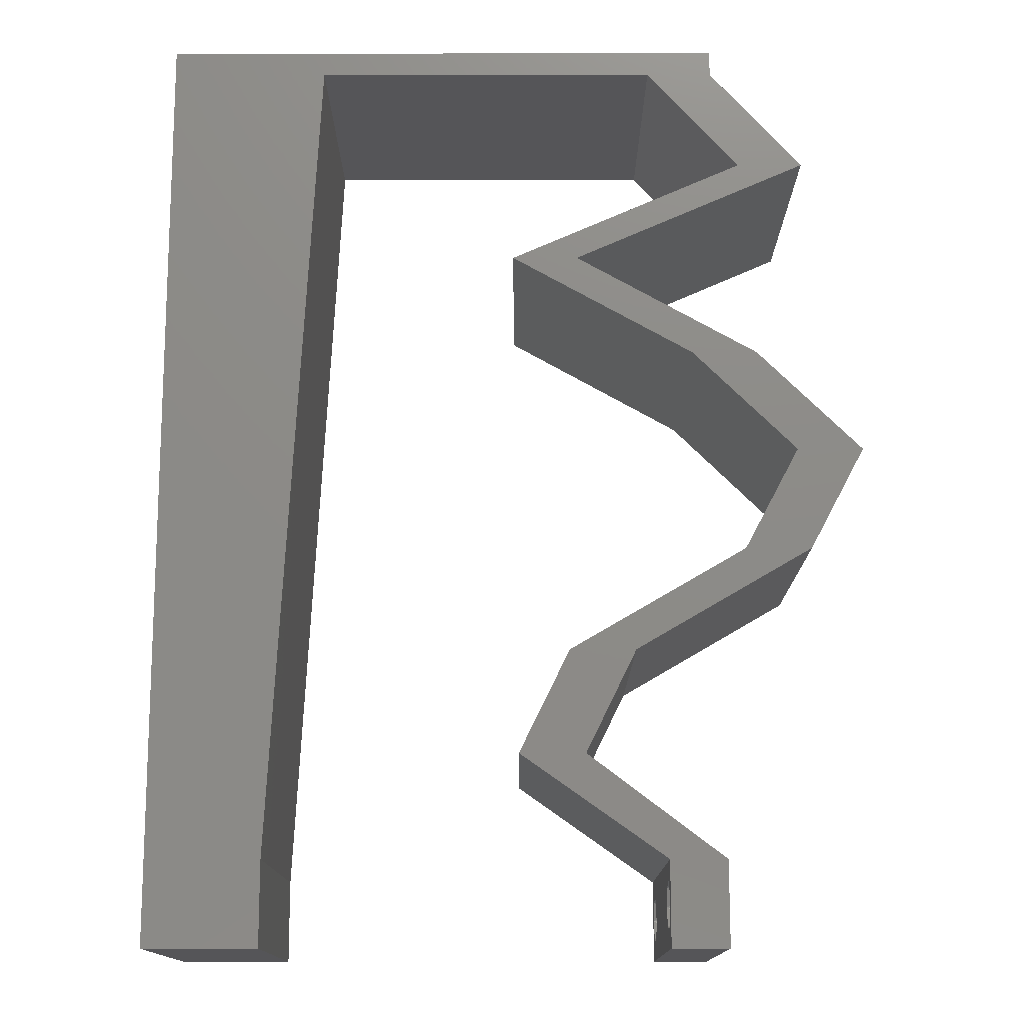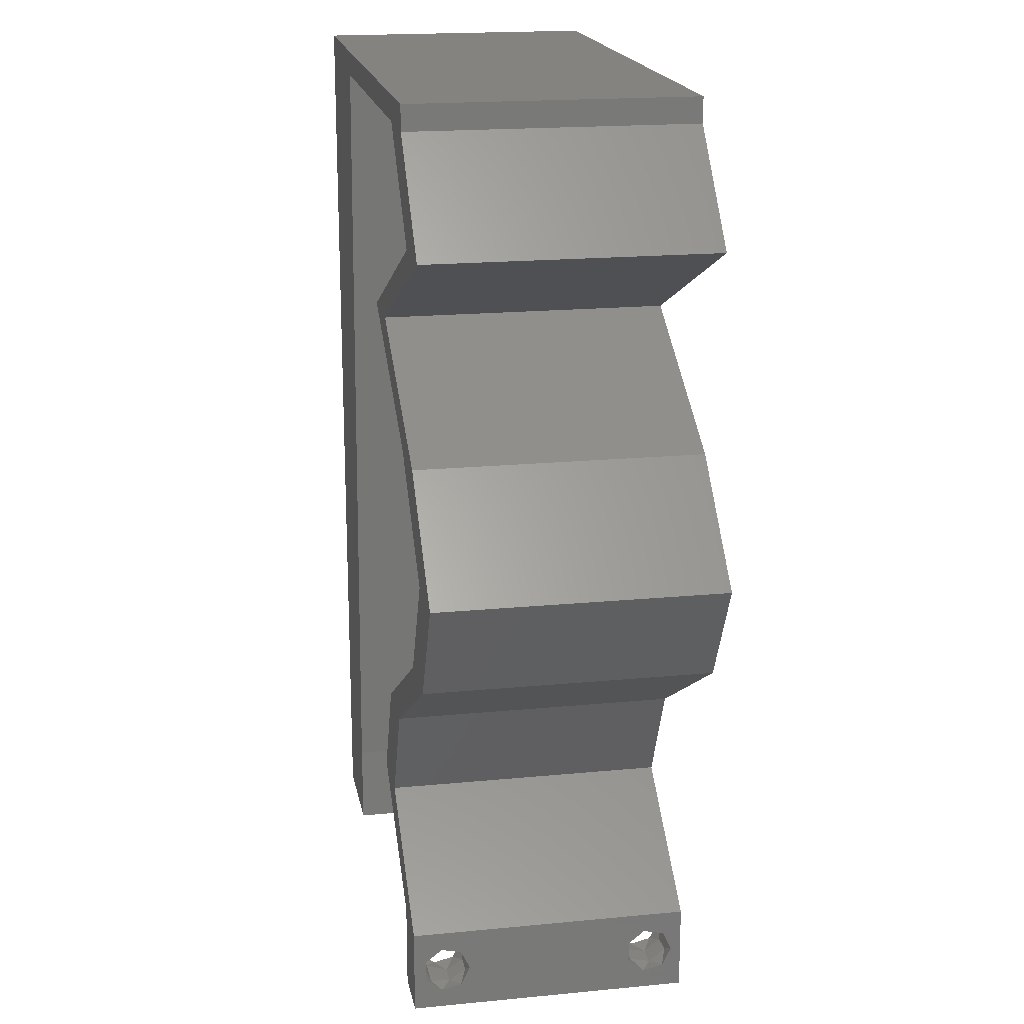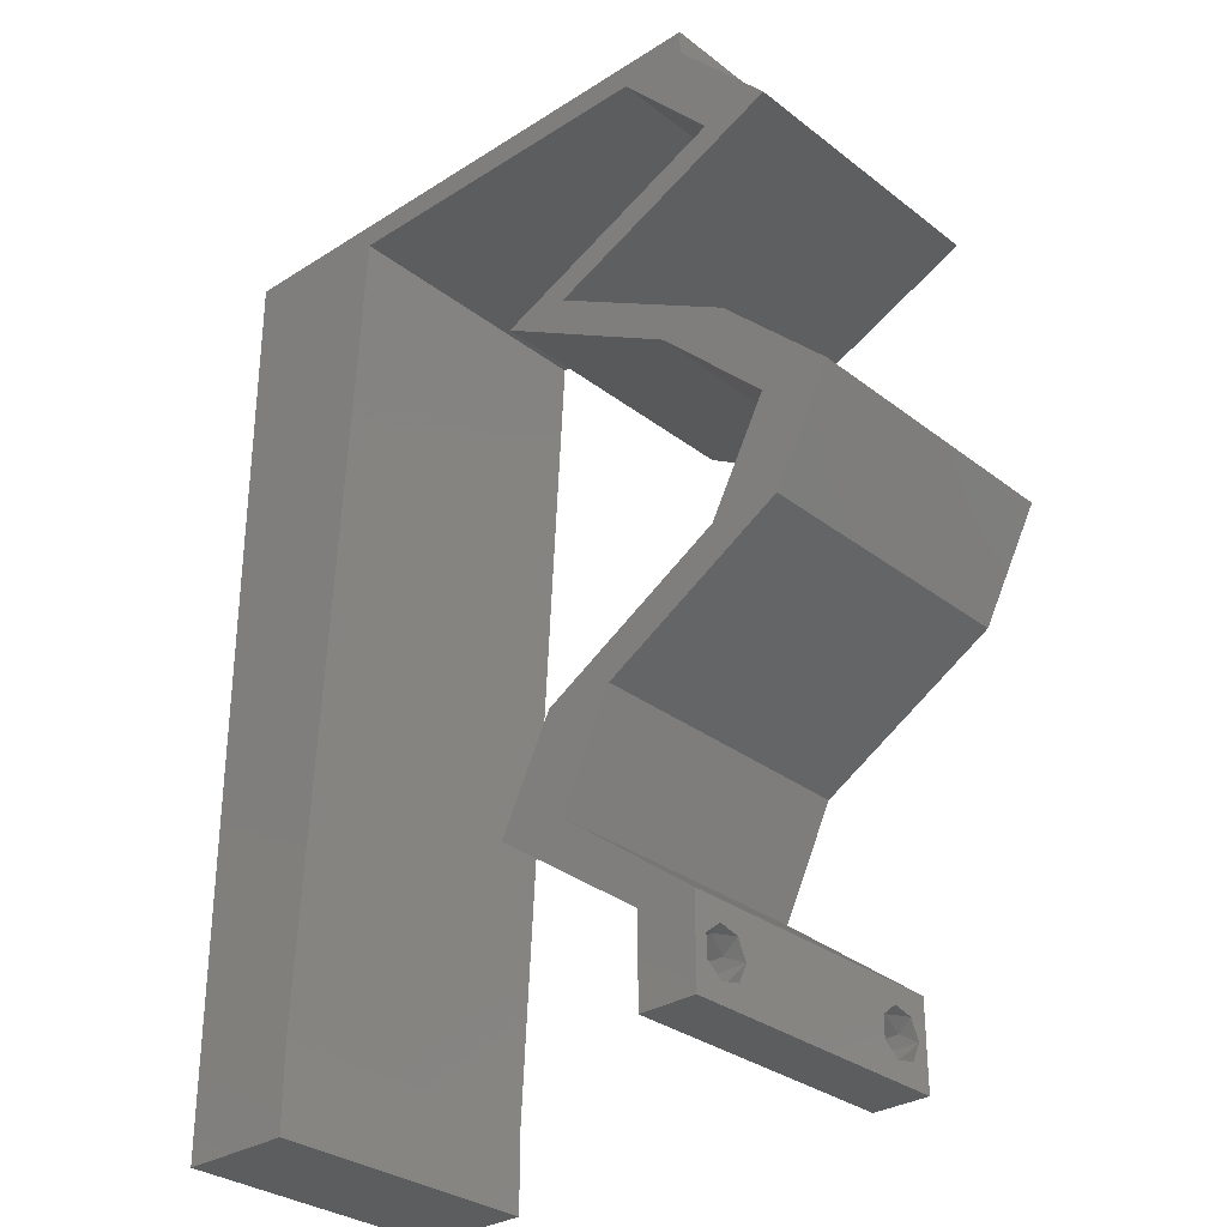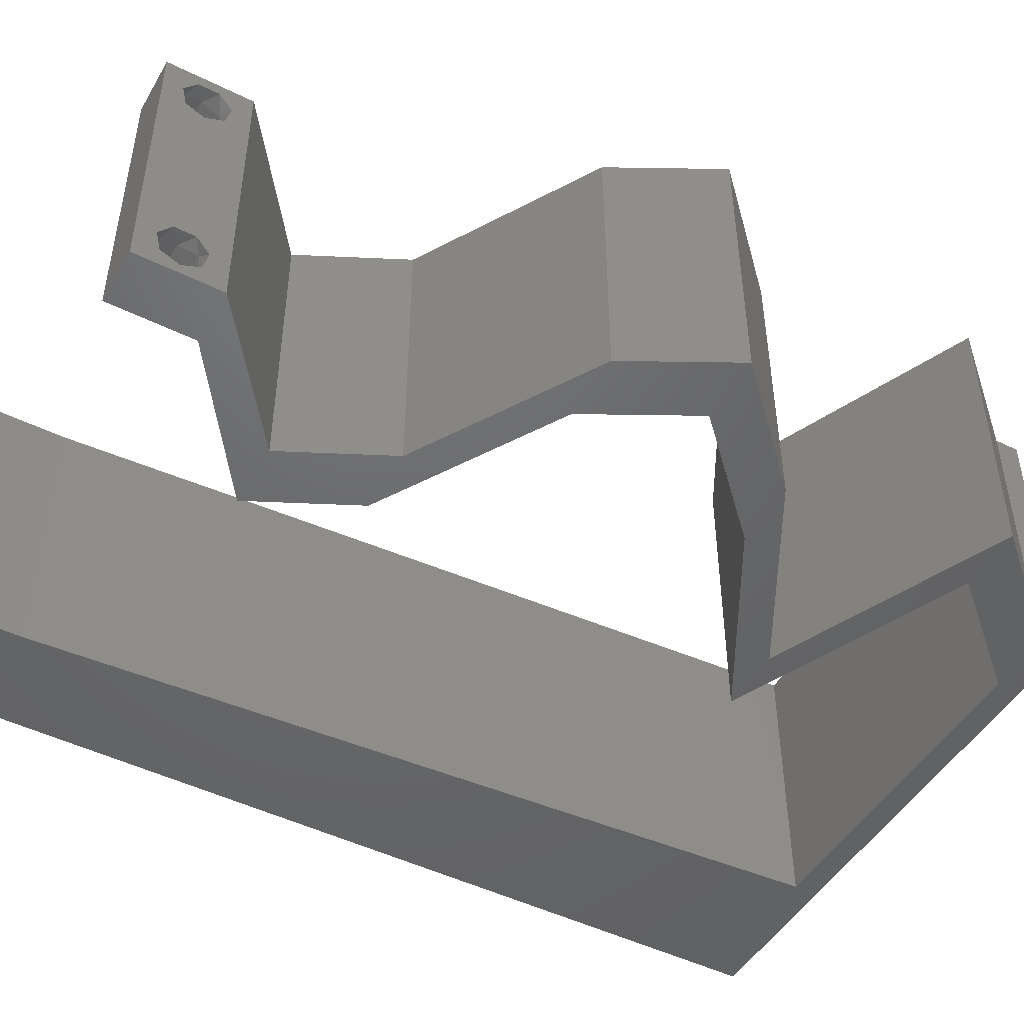
<metadata>
{"format":"stl","ext":"stl","renderer":"f3d","projection":"perspective","resolution":1024,"background":"white","views":[{"elev":-14.2,"azim":0.2,"up":"+Y"},{"elev":18.6,"azim":79.5,"up":"+Y"},{"elev":-30.8,"azim":42.3,"up":"+Y"},{"elev":-47.7,"azim":60.9,"up":"+Z"}]}
</metadata>
<code>
# stl→obj: 262 verts, 528 faces
v 0.04 0 0.01
v 0.04 -0.006 0.01
v 0.04 -0.003738 0.003932
v 0.04 -0.003 0.0159
v 0.04 -0.004657 0.002778
v 0.04 -0.006 0
v 0.04 -0.004329 0.00134
v 0.04 -0.001671 0.00134
v 0.04 0 0
v 0.04 -0.001343 0.002778
v 0.04 -0.003 0.0007
v 0.04 -0.002262 0.01913
v 0.04 -0.001343 0.01798
v 0.04 0 0.02
v 0.04 -0.004657 0.01798
v 0.04 -0.003738 0.01913
v 0.04 -0.006 0.02
v 0.04 -0.001671 0.01654
v 0.04 -0.004329 0.01654
v 0.04 -0.002262 0.003932
v 0.036 -0.006 0.01
v 0.036 0 0.01
v 0.036 -0.003738 0.003932
v 0.036 -0.003 0.0159
v 0.036 -0.004329 0.00134
v 0.036 -0.006 0
v 0.036 -0.004657 0.002778
v 0.036 -0.001343 0.002778
v 0.036 0 0
v 0.036 -0.001671 0.00134
v 0.036 -0.003 0.0007
v 0.036 -0.004657 0.01798
v 0.036 -0.006 0.02
v 0.036 -0.003738 0.01913
v 0.036 0 0.02
v 0.036 -0.001343 0.01798
v 0.036 -0.002262 0.01913
v 0.036 -0.001671 0.01654
v 0.036 -0.004329 0.01654
v 0.036 -0.002262 0.003932
v 0 0.024 0.02
v 0 0.012 0.02
v 0.004556 0.0177 0.02
v 0 -0.006 0.02
v 0.008 -0.006 0.02
v 0.004 -0.003 0.02
v 0.008 0 0.02
v 0 0 0.02
v 0.038 -0.003 0.02
v 0.008628 0.01165 0.02
v 0.009256 0.02329 0.02
v 0.004157 0.005911 0.02
v 0.03084 0.003639 0.02
v 0.03034 0.007279 0.02
v 0.02567 0.007279 0.02
v 0.01 0.06 0.02
v 0 0.06 0.02
v 0.00595 0.05484 0.02
v 0 0.036 0.02
v 0.005065 0.02936 0.02
v 0 0.048 0.02
v 0.009884 0.03494 0.02
v 0.01051 0.04658 0.02
v 0.005538 0.04101 0.02
v 0.01114 0.05823 0.02
v 0.03534 0.05823 0.02
v 0.04 0.05823 0.02
v 0.04 0.06 0.02
v 0.03 0.06 0.02
v 0.04192 0.05095 0.02
v 0.04658 0.05095 0.02
v 0.03827 0.04731 0.02
v 0.02529 0.04367 0.02
v 0.02995 0.04367 0.02
v 0.0336 0.04731 0.02
v 0.02727 0.05823 0.02
v 0.02 0.06 0.02
v 0.01921 0.05823 0.02
v 0.03177 0.04003 0.02
v 0.03643 0.04003 0.02
v 0.04292 0.03639 0.02
v 0.04566 0.02911 0.02
v 0.05032 0.02911 0.02
v 0.03826 0.03639 0.02
v 0.04644 0.02184 0.02
v 0.04178 0.02184 0.02
v 0.04018 0.0182 0.02
v 0.03391 0.01456 0.02
v 0.02925 0.01456 0.02
v 0.03551 0.0182 0.02
v 0 -0.006 0.01
v 0 -0.003 0.015
v 0 0 0.01
v 0 -0.006 0
v 0 -0.003 0.005
v 0 0 0
v 0.004 -0.006 0.015
v 0.008 -0.006 0.01
v 0.004 -0.006 0.005
v 0.008 -0.006 0
v 0 0.06 0
v 0 0.051 0.0086
v 0 0.06 0.01
v 0 0.009 0.0114
v 0 0.048 0
v 0 0.0415 0.009767
v 0 0.03 0.01
v 0 0.036 0
v 0 0.024 0
v 0 0.0185 0.01023
v 0 0.012 0
v 0 0.005337 0.005128
v 0 0.05466 0.01487
v 0.004556 0.0177 0
v 0.004 -0.003 0
v 0.008 0 0
v 0.038 -0.003 0
v 0.008628 0.01165 0
v 0.009256 0.02329 0
v 0.004157 0.005911 0
v 0.03084 0.003639 0
v 0.02567 0.007279 0
v 0.03034 0.007279 0
v 0.01 0.06 0
v 0.00595 0.05484 0
v 0.005065 0.02936 0
v 0.009884 0.03494 0
v 0.01051 0.04658 0
v 0.005538 0.04101 0
v 0.01114 0.05823 0
v 0.03534 0.05823 0
v 0.04 0.06 0
v 0.04 0.05823 0
v 0.03 0.06 0
v 0.04192 0.05095 0
v 0.04658 0.05095 0
v 0.03827 0.04731 0
v 0.02529 0.04367 0
v 0.0336 0.04731 0
v 0.02995 0.04367 0
v 0.02727 0.05823 0
v 0.02 0.06 0
v 0.01921 0.05823 0
v 0.03177 0.04003 0
v 0.03643 0.04003 0
v 0.04292 0.03639 0
v 0.05032 0.02911 0
v 0.04566 0.02911 0
v 0.03826 0.03639 0
v 0.04644 0.02184 0
v 0.04178 0.02184 0
v 0.04018 0.0182 0
v 0.02925 0.01456 0
v 0.03391 0.01456 0
v 0.03551 0.0182 0
v 0.008 0 0.01
v 0.008 -0.003 0.015
v 0.008 -0.003 0.005
v 0.015 0.06 0.01134
v 0.025 0.06 0.008977
v 0.006575 0.06 0.007337
v 0.03344 0.06 0.01273
v 0.04 0.06 0.01
v 0.03407 0.06 0.005945
v 0.005798 0.06 0.01422
v 0.04 0.05823 0.01
v 0.04329 0.05459 0.015
v 0.04658 0.05095 0.01
v 0.04329 0.05459 0.005
v 0.03968 0.04793 0.00772
v 0.02995 0.04367 0.01
v 0.03611 0.04637 0.01332
v 0.03429 0.04557 0.005257
v 0.04148 0.04872 0.01424
v 0.0363 0.04011 0.007455
v 0.04292 0.03639 0.01
v 0.03391 0.04145 0.01459
v 0.03838 0.03894 0.01467
v 0.04662 0.03275 0.005
v 0.04662 0.03275 0.015
v 0.05032 0.02911 0.01
v 0.04838 0.02547 0.015
v 0.04644 0.02184 0.01
v 0.04838 0.02547 0.005
v 0.04005 0.01812 0.00752
v 0.03391 0.01456 0.01
v 0.03774 0.01678 0.0146
v 0.04205 0.01929 0.01471
v 0.03212 0.01092 0.015
v 0.03034 0.007279 0.01
v 0.03212 0.01092 0.005
v 0.03517 0.003639 0.005916
v 0.03517 0.003639 0.01398
v 0.02567 0.007279 0.01
v 0.02746 0.01092 0.015
v 0.02925 0.01456 0.01
v 0.02746 0.01092 0.005
v 0.03564 0.01827 0.00752
v 0.04178 0.02184 0.01
v 0.03795 0.01961 0.0146
v 0.03363 0.0171 0.01471
v 0.04372 0.02547 0.015
v 0.04566 0.02911 0.01
v 0.04372 0.02547 0.005
v 0.04196 0.03275 0.005
v 0.04196 0.03275 0.015
v 0.03826 0.03639 0.01
v 0.03164 0.04011 0.007455
v 0.02529 0.04367 0.01
v 0.03372 0.03894 0.01467
v 0.02925 0.04145 0.01459
v 0.03502 0.04793 0.00772
v 0.04192 0.05095 0.01
v 0.03145 0.04637 0.01332
v 0.02962 0.04557 0.005257
v 0.03682 0.04872 0.01424
v 0.03863 0.05459 0.015
v 0.03534 0.05823 0.01
v 0.03863 0.05459 0.005
v 0.02324 0.05823 0.007524
v 0.02905 0.05823 0.01308
v 0.02324 0.05823 0.01479
v 0.01743 0.05823 0.01308
v 0.01661 0.05823 0.006157
v 0.01114 0.05823 0.01
v 0.02987 0.05823 0.006157
v 0.008471 0.008734 0.0116
v 0.01067 0.04949 0.0116
v 0.008968 0.01795 0.01027
v 0.00957 0.02911 0.01
v 0.01017 0.04027 0.01027
v 0.01085 0.0528 0.005
v 0.0385 -0.002262 0.01607
v 0.0375 -0.003738 0.01607
v 0.03888 -0.003738 0.01607
v 0.03712 -0.002262 0.01607
v 0.03727 -0.003 0.0193
v 0.03873 -0.001671 0.01866
v 0.03875 -0.003 0.0193
v 0.03727 -0.001343 0.01722
v 0.03875 -0.001343 0.01722
v 0.03725 -0.001671 0.01866
v 0.03798 -0.004322 0.01867
v 0.03873 -0.004657 0.01722
v 0.03725 -0.004657 0.01722
v 0.03685 -0.004329 0.01866
v 0.03914 -0.004332 0.01866
v 0.03727 -0.002262 0.0008684
v 0.03873 -0.003738 0.0008684
v 0.03726 -0.003758 0.0008785
v 0.03874 -0.002242 0.0008785
v 0.03727 -0.004657 0.002022
v 0.03873 -0.004329 0.00346
v 0.03875 -0.004657 0.002022
v 0.03727 -0.003 0.0041
v 0.03875 -0.003 0.0041
v 0.03725 -0.004329 0.00346
v 0.03873 -0.001343 0.002022
v 0.03725 -0.001343 0.002022
v 0.03798 -0.001664 0.003451
v 0.03913 -0.001674 0.003464
v 0.03684 -0.001671 0.00346
f 1 2 3
f 1 4 2
f 5 6 7
f 8 9 10
f 11 9 8
f 7 6 11
f 12 13 14
f 15 16 17
f 16 14 17
f 12 14 16
f 6 9 11
f 5 2 6
f 14 18 1
f 13 18 14
f 17 2 19
f 19 15 17
f 9 1 10
f 1 18 4
f 2 4 19
f 20 1 3
f 10 1 20
f 3 2 5
f 21 22 23
f 24 22 21
f 25 26 27
f 28 29 30
f 30 29 31
f 31 26 25
f 32 33 34
f 35 36 37
f 33 35 34
f 34 35 37
f 35 38 36
f 29 26 31
f 27 26 21
f 21 33 39
f 39 33 32
f 22 38 35
f 22 29 28
f 21 39 24
f 24 38 22
f 27 21 23
f 23 22 40
f 40 22 28
f 41 42 43
f 44 45 46
f 47 48 46
f 17 14 49
f 50 51 43
f 48 47 52
f 53 54 55
f 56 57 58
f 59 41 60
f 57 61 58
f 51 62 60
f 61 63 58
f 61 59 64
f 62 63 64
f 50 42 52
f 33 17 49
f 65 56 58
f 51 41 43
f 45 47 46
f 48 44 46
f 42 50 43
f 62 59 60
f 63 61 64
f 41 51 60
f 66 67 68
f 59 62 64
f 14 35 49
f 42 48 52
f 69 66 68
f 66 70 67
f 71 70 72
f 73 74 75
f 75 74 72
f 14 54 35
f 54 53 35
f 35 33 49
f 72 70 75
f 66 69 76
f 65 77 56
f 77 65 78
f 47 50 52
f 69 77 76
f 67 70 71
f 74 73 79
f 79 80 74
f 81 82 83
f 84 82 81
f 84 81 80
f 83 82 85
f 82 86 85
f 86 87 85
f 54 88 89
f 88 90 89
f 87 90 88
f 55 54 89
f 87 86 90
f 84 80 79
f 63 65 58
f 76 77 78
f 91 92 93
f 48 92 44
f 94 95 96
f 93 95 91
f 44 92 91
f 93 92 48
f 91 95 94
f 96 95 93
f 45 97 98
f 91 97 44
f 94 99 91
f 98 99 100
f 44 97 45
f 98 97 91
f 100 99 94
f 91 99 98
f 101 102 103
f 48 104 93
f 105 102 101
f 42 104 48
f 106 107 59
f 108 107 106
f 108 106 105
f 109 107 108
f 59 107 41
f 41 110 42
f 61 106 59
f 111 110 109
f 110 107 109
f 41 107 110
f 96 112 111
f 57 113 61
f 61 102 106
f 111 104 110
f 61 113 102
f 111 112 104
f 110 104 42
f 106 102 105
f 103 113 57
f 93 112 96
f 104 112 93
f 102 113 103
f 109 114 111
f 94 115 100
f 116 115 96
f 6 117 9
f 118 114 119
f 96 120 116
f 121 122 123
f 124 125 101
f 108 126 109
f 101 125 105
f 119 126 127
f 105 125 128
f 105 129 108
f 127 129 128
f 118 120 111
f 26 117 6
f 130 125 124
f 119 114 109
f 100 115 116
f 96 115 94
f 111 114 118
f 127 126 108
f 128 129 105
f 109 126 119
f 131 132 133
f 108 129 127
f 9 117 29
f 111 120 96
f 134 132 131
f 131 133 135
f 135 136 137
f 138 139 140
f 139 137 140
f 9 29 123
f 123 29 121
f 29 117 26
f 137 139 135
f 131 141 134
f 130 124 142
f 142 143 130
f 116 120 118
f 134 141 142
f 133 136 135
f 140 144 138
f 144 140 145
f 146 147 148
f 149 146 148
f 145 146 149
f 147 150 148
f 148 150 151
f 151 150 152
f 123 153 154
f 154 153 155
f 152 154 155
f 122 153 123
f 152 155 151
f 149 144 145
f 128 125 130
f 141 143 142
f 156 157 98
f 45 157 47
f 116 158 100
f 98 158 156
f 47 157 156
f 98 157 45
f 100 158 98
f 156 158 116
f 124 159 142
f 69 160 77
f 159 160 142
f 77 160 159
f 124 161 159
f 69 162 160
f 142 160 134
f 77 159 56
f 101 161 124
f 103 161 101
f 68 162 69
f 163 162 68
f 160 164 134
f 159 165 56
f 162 164 160
f 161 165 159
f 134 164 132
f 132 164 163
f 57 165 103
f 56 165 57
f 103 165 161
f 163 164 162
f 163 68 67
f 166 163 67
f 133 132 163
f 133 163 166
f 67 167 166
f 168 167 71
f 136 169 168
f 166 169 133
f 71 167 67
f 168 169 166
f 166 167 168
f 133 169 136
f 136 170 137
f 168 170 136
f 171 172 74
f 74 172 72
f 140 173 171
f 71 174 168
f 137 173 140
f 72 174 71
f 171 173 172
f 172 173 170
f 174 170 168
f 170 173 137
f 174 172 170
f 72 172 174
f 140 175 145
f 145 175 146
f 171 175 140
f 146 175 176
f 74 177 171
f 176 178 81
f 81 178 80
f 80 177 74
f 175 177 178
f 178 177 80
f 171 177 175
f 176 175 178
f 146 179 147
f 83 180 81
f 81 180 176
f 176 180 179
f 181 180 83
f 179 180 181
f 176 179 146
f 147 179 181
f 83 182 181
f 183 182 85
f 181 184 147
f 150 184 183
f 85 182 83
f 181 182 183
f 147 184 150
f 183 184 181
f 152 185 154
f 150 185 152
f 154 185 186
f 183 185 150
f 186 187 88
f 85 188 183
f 87 188 85
f 88 187 87
f 188 187 185
f 87 187 188
f 185 187 186
f 188 185 183
f 88 189 186
f 190 189 54
f 186 191 154
f 123 191 190
f 186 189 190
f 54 189 88
f 154 191 123
f 190 191 186
f 123 192 9
f 14 193 54
f 1 192 193
f 54 193 190
f 193 192 190
f 1 193 14
f 190 192 123
f 9 192 1
f 2 17 33
f 21 2 33
f 26 6 2
f 26 2 21
f 194 22 53
f 121 22 194
f 22 35 53
f 53 55 194
f 121 29 22
f 194 122 121
f 55 195 194
f 196 195 89
f 153 197 196
f 194 197 122
f 89 195 55
f 194 195 196
f 196 197 194
f 122 197 153
f 155 198 151
f 153 198 155
f 151 198 199
f 196 198 153
f 199 200 86
f 89 201 196
f 86 200 90
f 90 201 89
f 201 200 198
f 90 200 201
f 201 198 196
f 198 200 199
f 86 202 199
f 203 202 82
f 199 204 151
f 148 204 203
f 199 202 203
f 82 202 86
f 151 204 148
f 203 204 199
f 148 205 149
f 84 206 82
f 82 206 203
f 207 206 84
f 206 205 203
f 207 205 206
f 203 205 148
f 149 205 207
f 149 208 144
f 144 208 138
f 207 208 149
f 138 208 209
f 84 210 207
f 209 211 73
f 73 211 79
f 79 210 84
f 210 211 208
f 79 211 210
f 208 211 209
f 210 208 207
f 139 212 135
f 135 212 213
f 73 214 209
f 75 214 73
f 209 215 138
f 213 216 70
f 138 215 139
f 70 216 75
f 214 215 209
f 212 215 214
f 213 212 216
f 139 215 212
f 212 214 216
f 216 214 75
f 70 217 213
f 218 217 66
f 213 219 135
f 131 219 218
f 135 219 131
f 66 217 70
f 213 217 218
f 218 219 213
f 141 220 143
f 220 221 222
f 222 223 220
f 130 224 225
f 218 226 131
f 225 223 65
f 66 221 218
f 226 221 220
f 220 223 224
f 78 222 76
f 131 226 141
f 143 224 130
f 76 221 66
f 65 223 78
f 141 226 220
f 220 224 143
f 222 221 76
f 78 223 222
f 224 223 225
f 218 221 226
f 118 227 116
f 65 228 225
f 156 227 47
f 63 228 65
f 47 227 50
f 50 229 51
f 119 229 118
f 229 230 51
f 119 230 229
f 231 230 127
f 51 230 62
f 62 230 231
f 127 230 119
f 62 231 63
f 128 231 127
f 229 227 118
f 128 228 231
f 128 232 228
f 130 232 128
f 50 227 229
f 231 228 63
f 225 232 130
f 228 232 225
f 116 227 156
f 24 4 233
f 4 24 234
f 4 234 235
f 24 233 236
f 237 238 239
f 238 240 241
f 240 238 242
f 238 237 242
f 243 244 245
f 243 245 246
f 240 233 241
f 244 234 245
f 244 243 247
f 233 240 236
f 234 244 235
f 237 239 243
f 13 12 238
f 15 19 244
f 36 38 240
f 34 37 237
f 13 238 241
f 238 12 239
f 36 240 242
f 237 37 242
f 18 13 241
f 39 32 245
f 12 16 239
f 37 36 242
f 233 18 241
f 234 39 245
f 237 243 246
f 243 239 247
f 34 237 246
f 15 244 247
f 239 16 247
f 240 38 236
f 244 19 235
f 245 32 246
f 4 18 233
f 24 39 234
f 38 24 236
f 19 4 235
f 16 15 247
f 32 34 246
f 31 11 248
f 11 31 249
f 249 31 250
f 248 11 251
f 252 253 254
f 253 255 256
f 253 252 257
f 255 253 257
f 249 252 254
f 248 258 259
f 255 260 256
f 258 248 251
f 252 249 250
f 256 260 261
f 260 255 262
f 259 258 260
f 3 5 253
f 8 10 258
f 23 40 255
f 25 27 252
f 3 253 256
f 253 5 254
f 23 255 257
f 252 27 257
f 28 30 259
f 20 3 256
f 5 7 254
f 27 23 257
f 30 31 248
f 7 11 249
f 30 248 259
f 7 249 254
f 259 260 262
f 260 258 261
f 25 252 250
f 8 258 251
f 258 10 261
f 255 40 262
f 28 259 262
f 20 256 261
f 10 20 261
f 40 28 262
f 11 8 251
f 31 25 250

</code>
